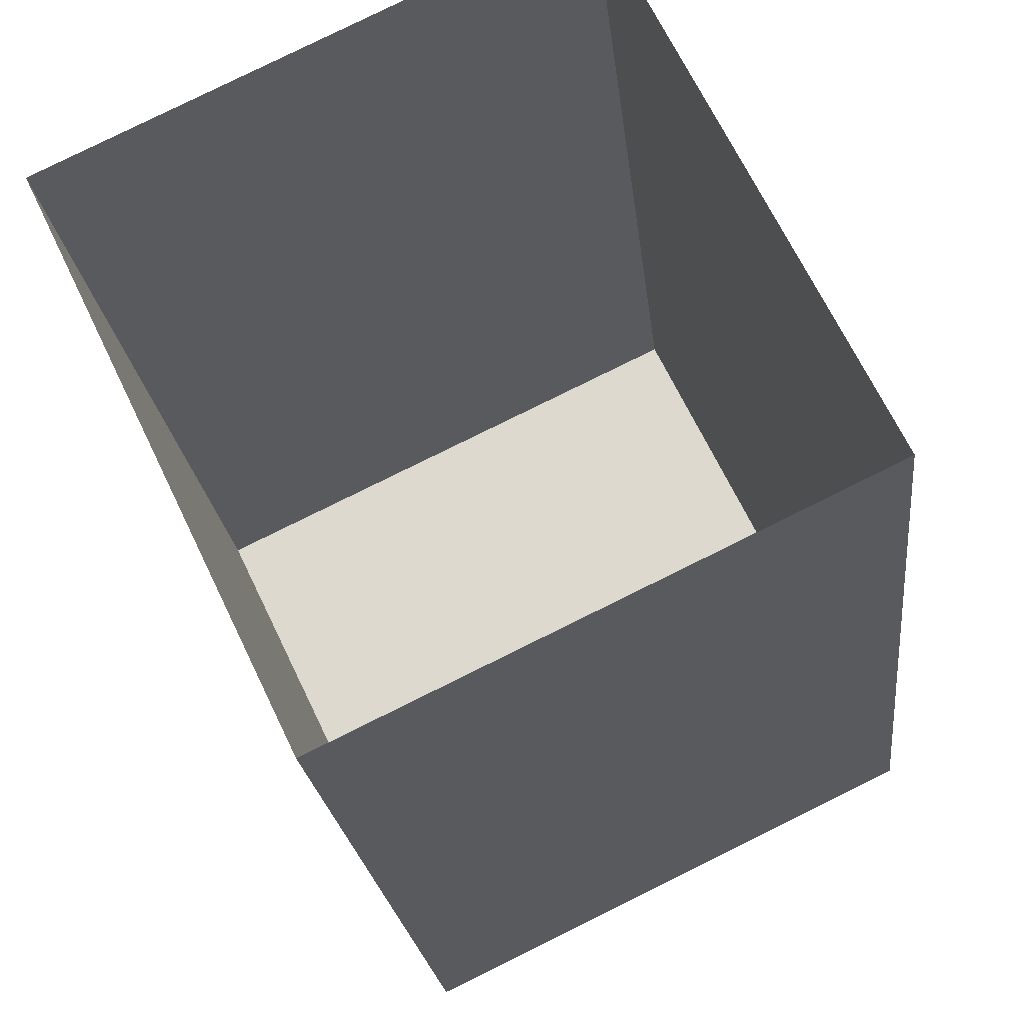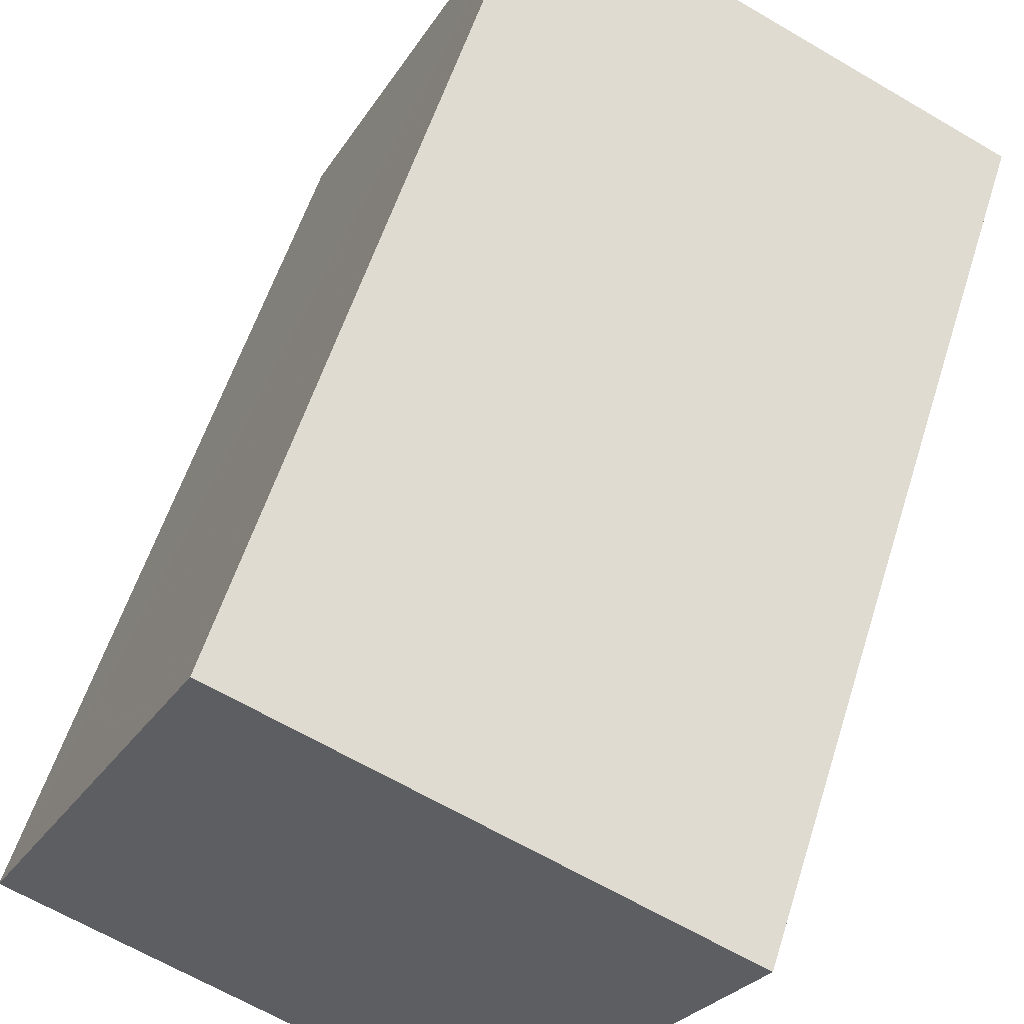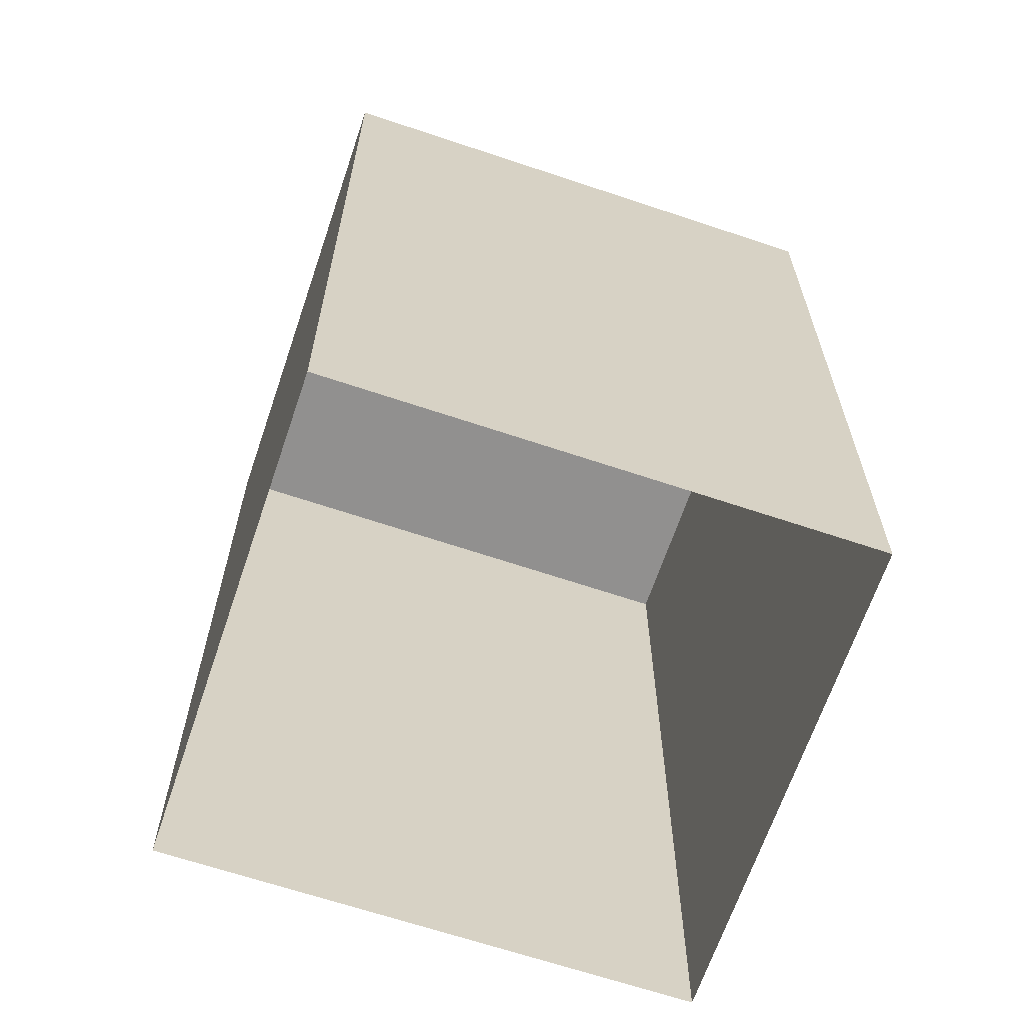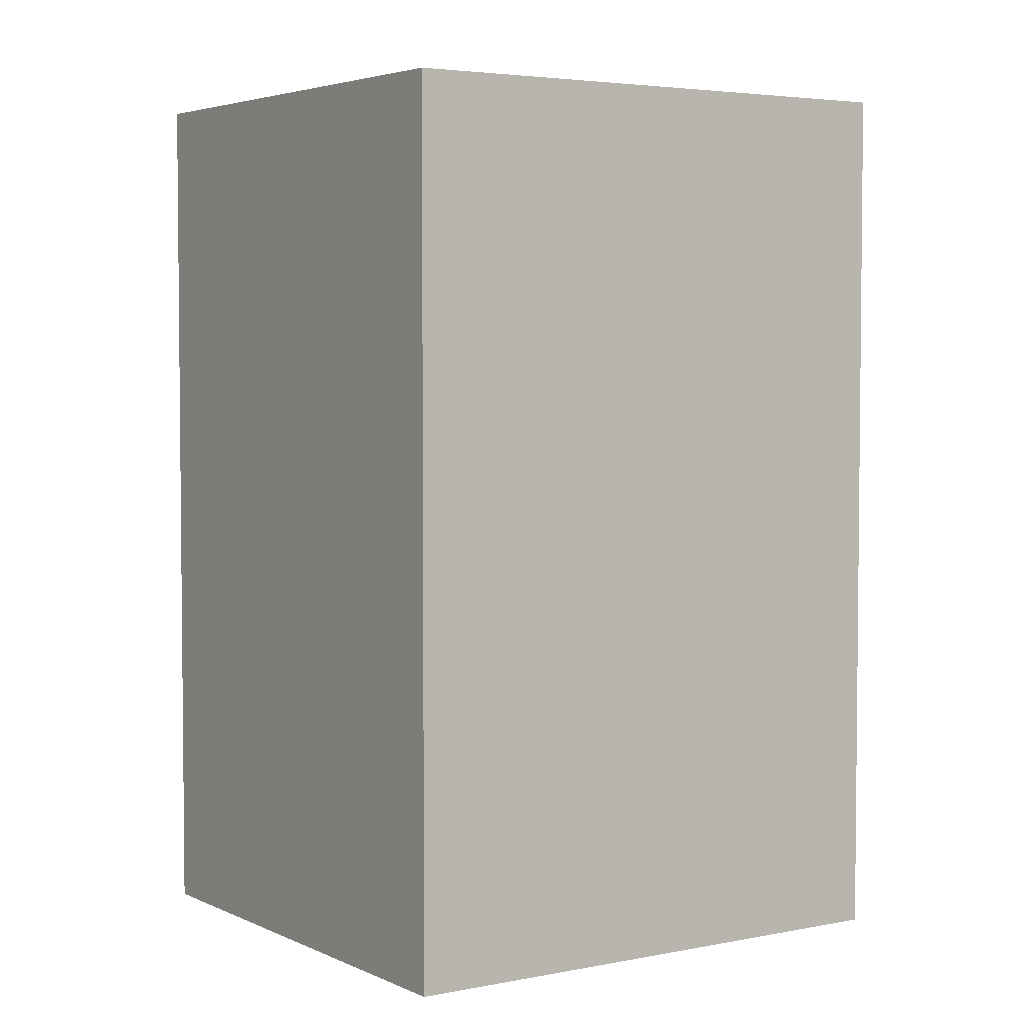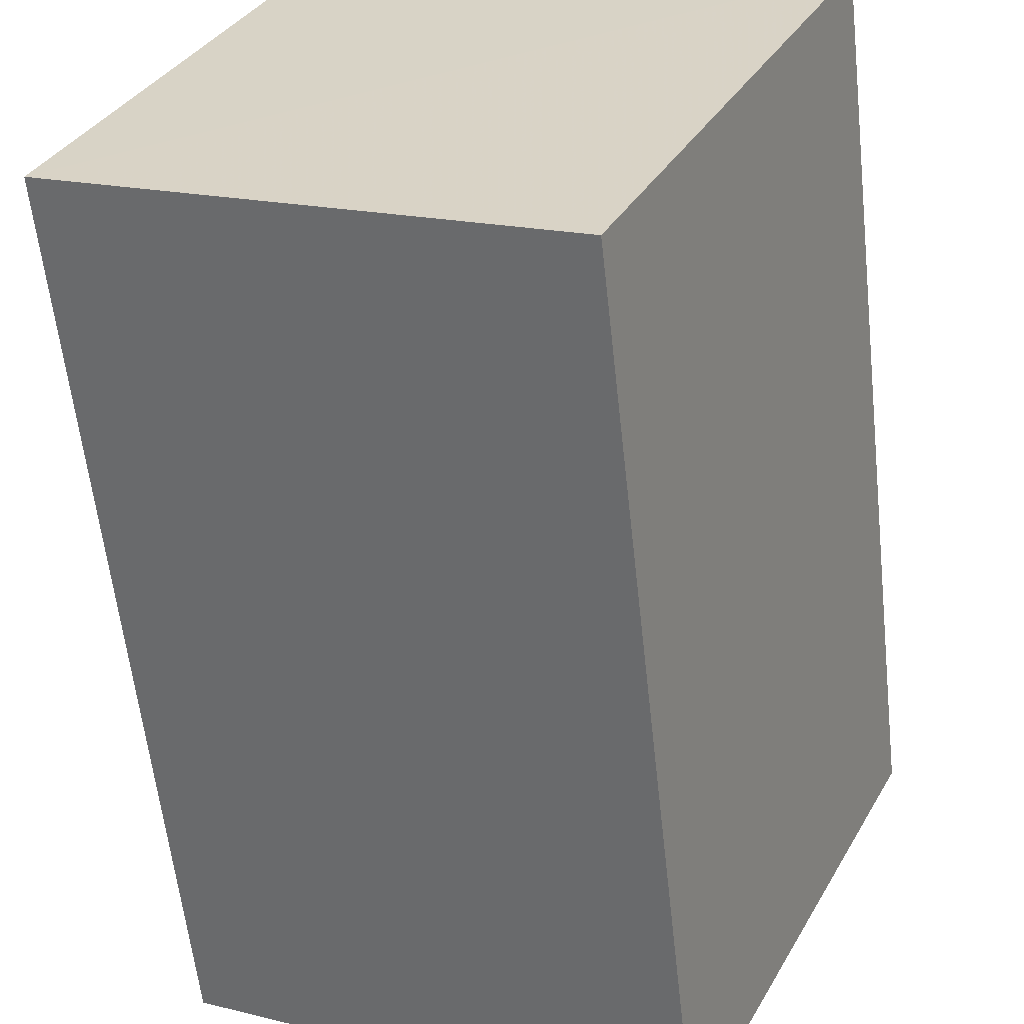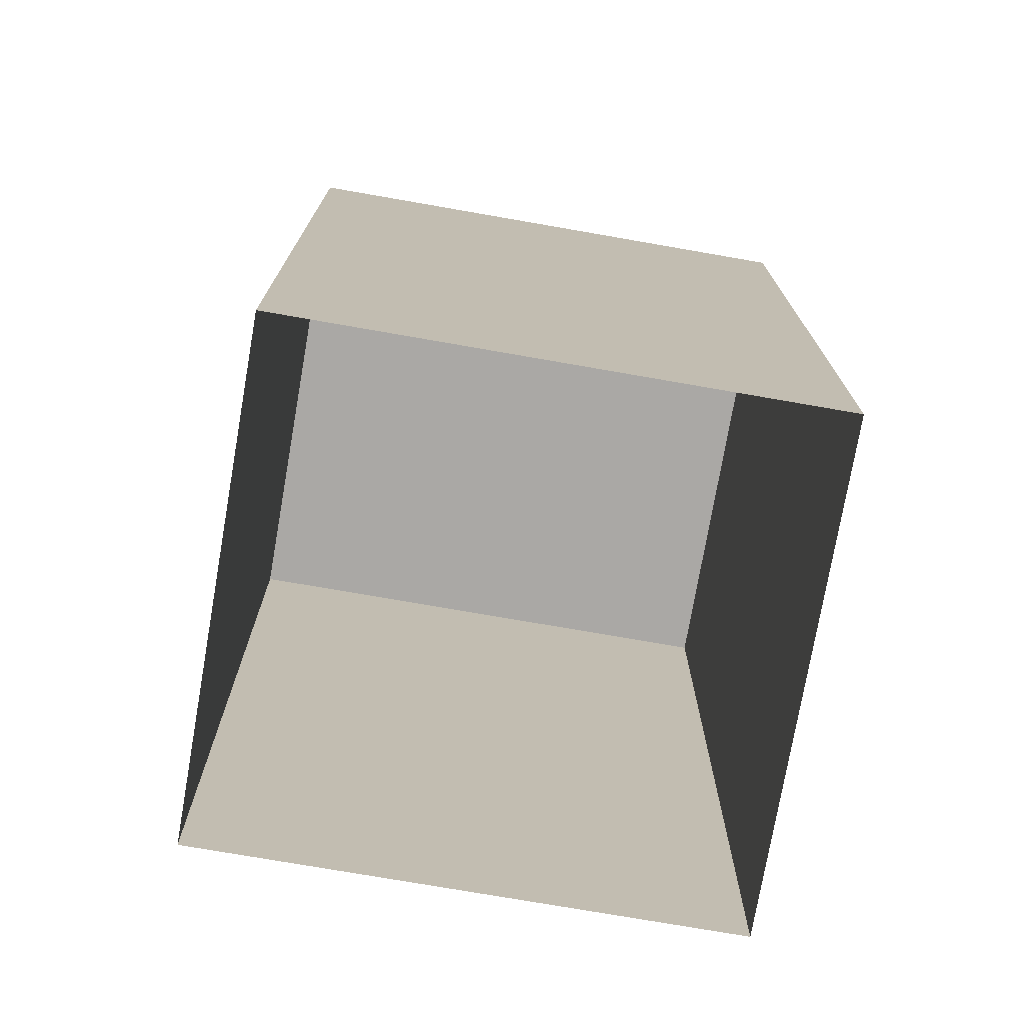
<metadata>
{"format":"obj","ext":"obj","renderer":"f3d","projection":"perspective","resolution":1024,"background":"white","views":[{"elev":-21.1,"azim":-174.0,"up":"+Y"},{"elev":56.5,"azim":17.3,"up":"+Y"},{"elev":-65.7,"azim":-134.2,"up":"+Z"},{"elev":3.9,"azim":-149.5,"up":"+Z"},{"elev":-59.4,"azim":6.3,"up":"+Y"},{"elev":-75.1,"azim":54.6,"up":"+Z"}]}
</metadata>
<code>
v -1.139e+04 -3.804e+04 25.42
v -1.139e+04 -3.804e+04 25.42
v -1.139e+04 -3.804e+04 25.42
v -1.139e+04 -3.804e+04 25.42
v -1.139e+04 -3.804e+04 33.31
v -1.139e+04 -3.804e+04 33.31
v -1.139e+04 -3.804e+04 33.31
v -1.139e+04 -3.804e+04 33.31
f 1 2 3
f 1 4 2
f 5 6 7
f 5 8 6
f 7 1 3
f 7 6 1
f 8 4 1
f 6 8 1
f 5 2 4
f 8 5 4
f 5 3 2
f 5 7 3

</code>
